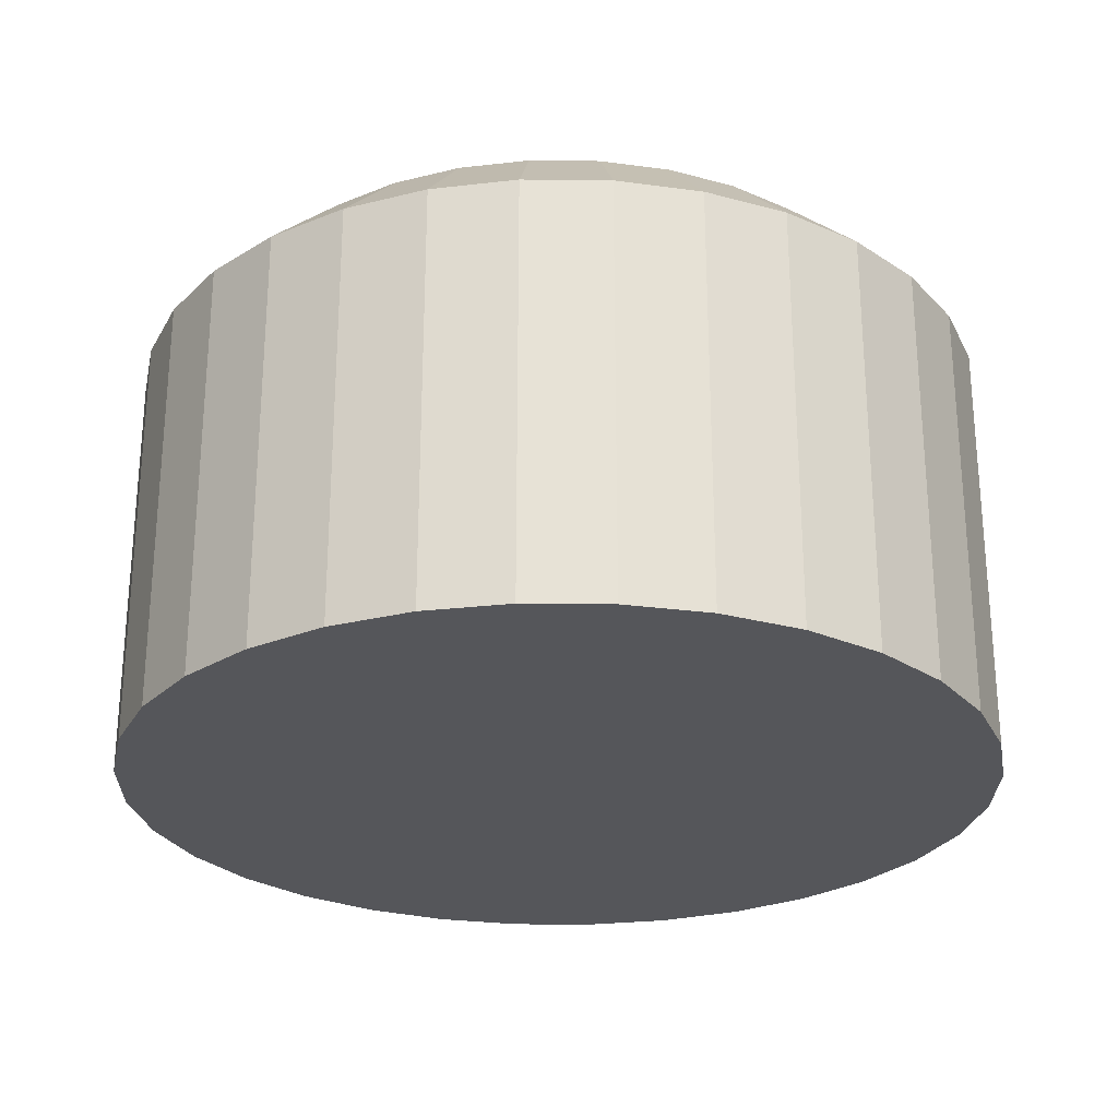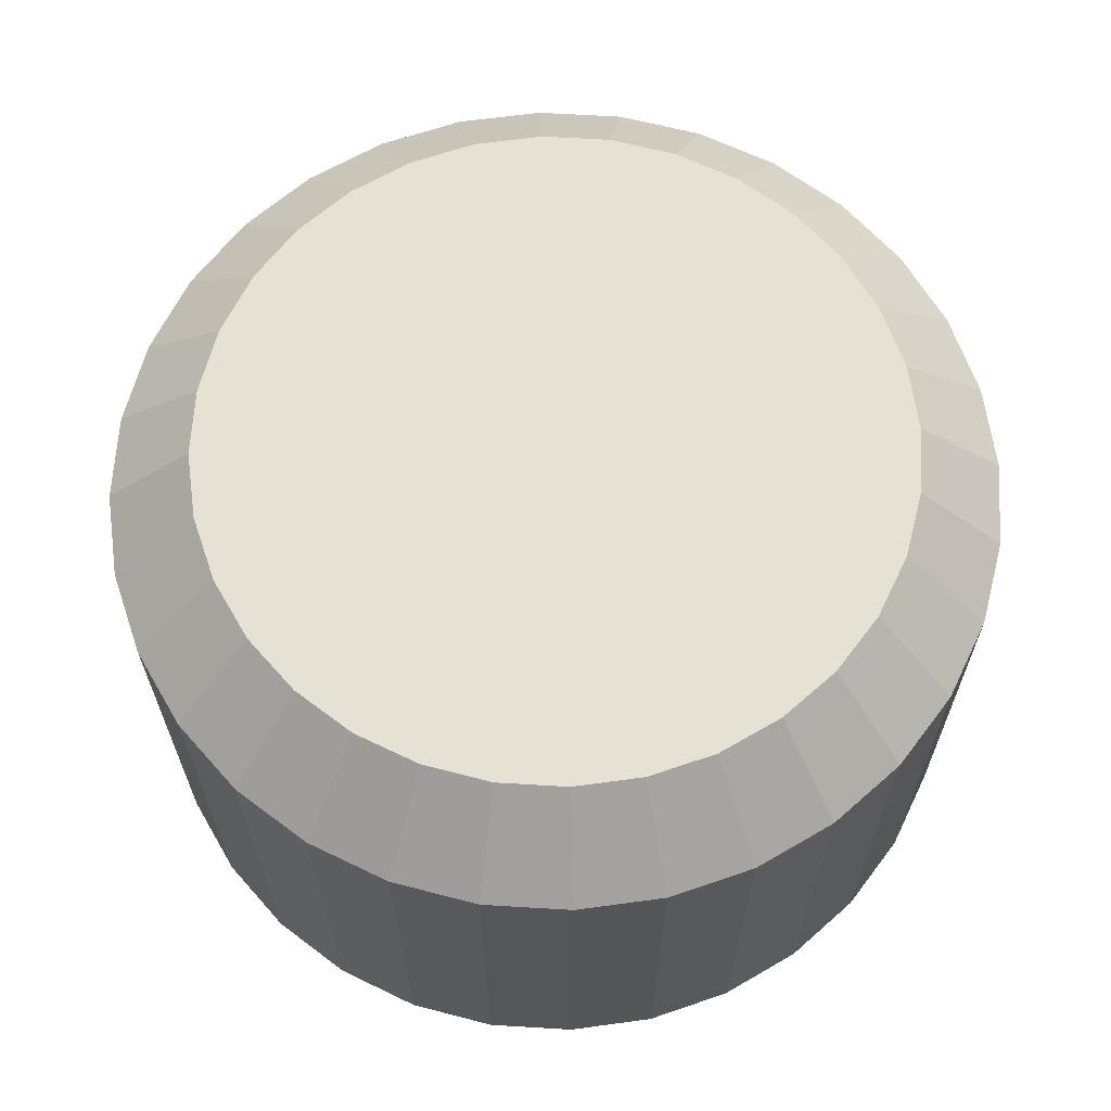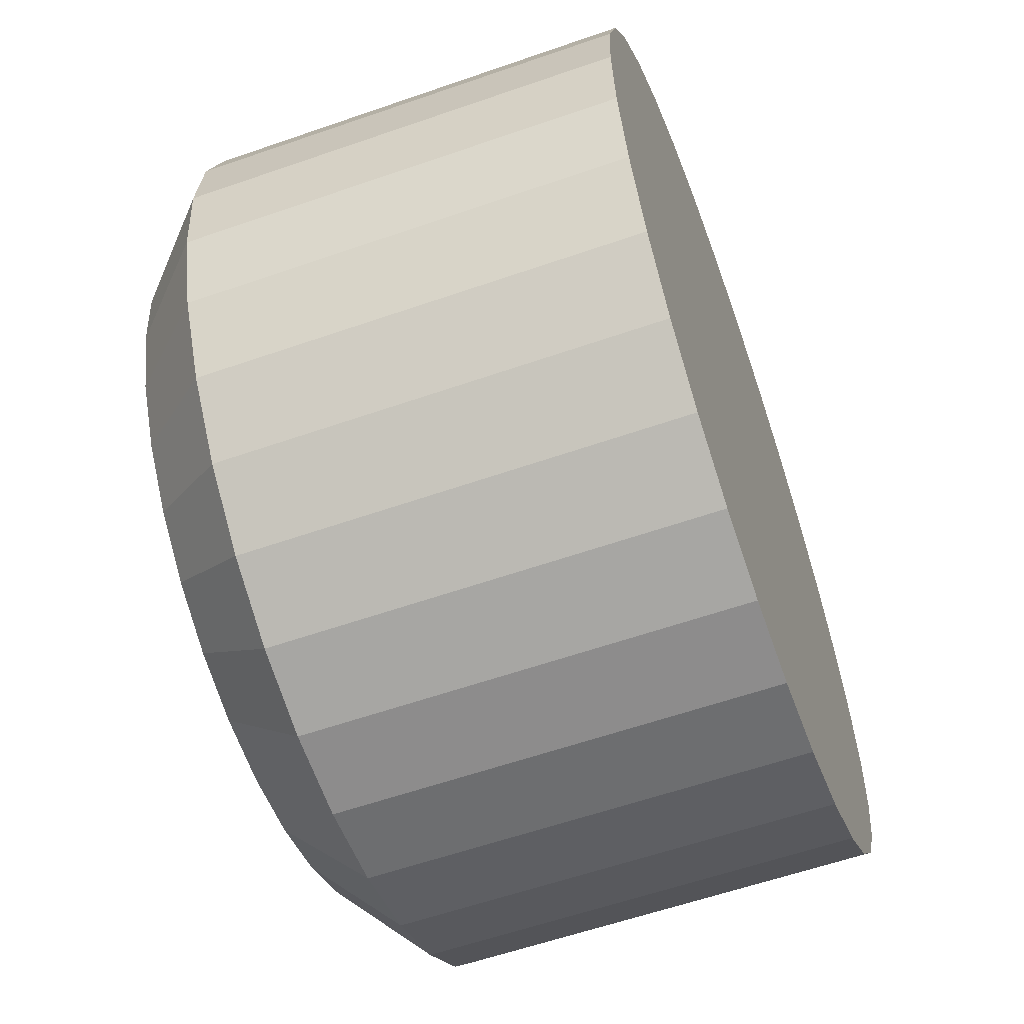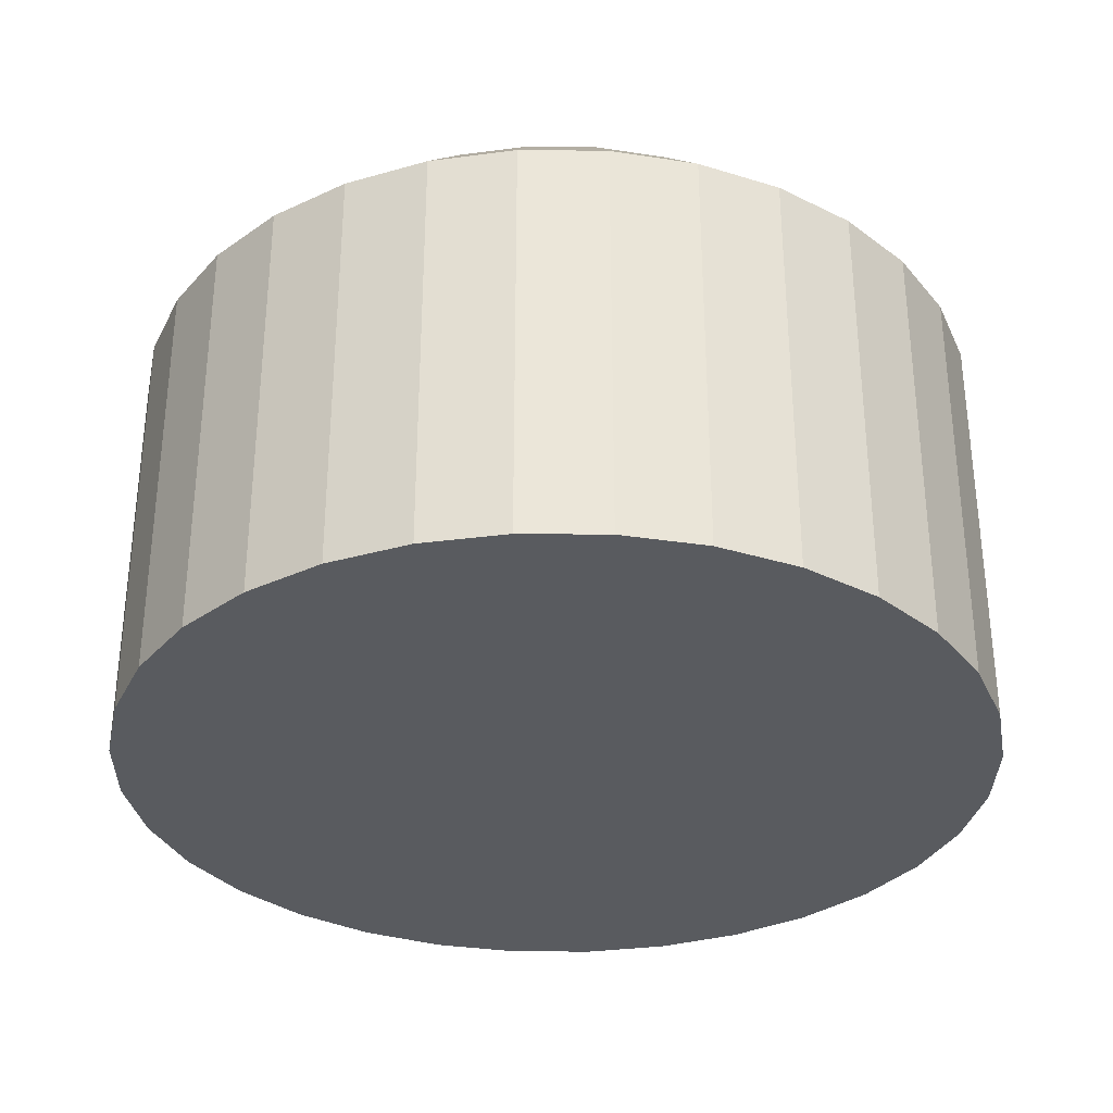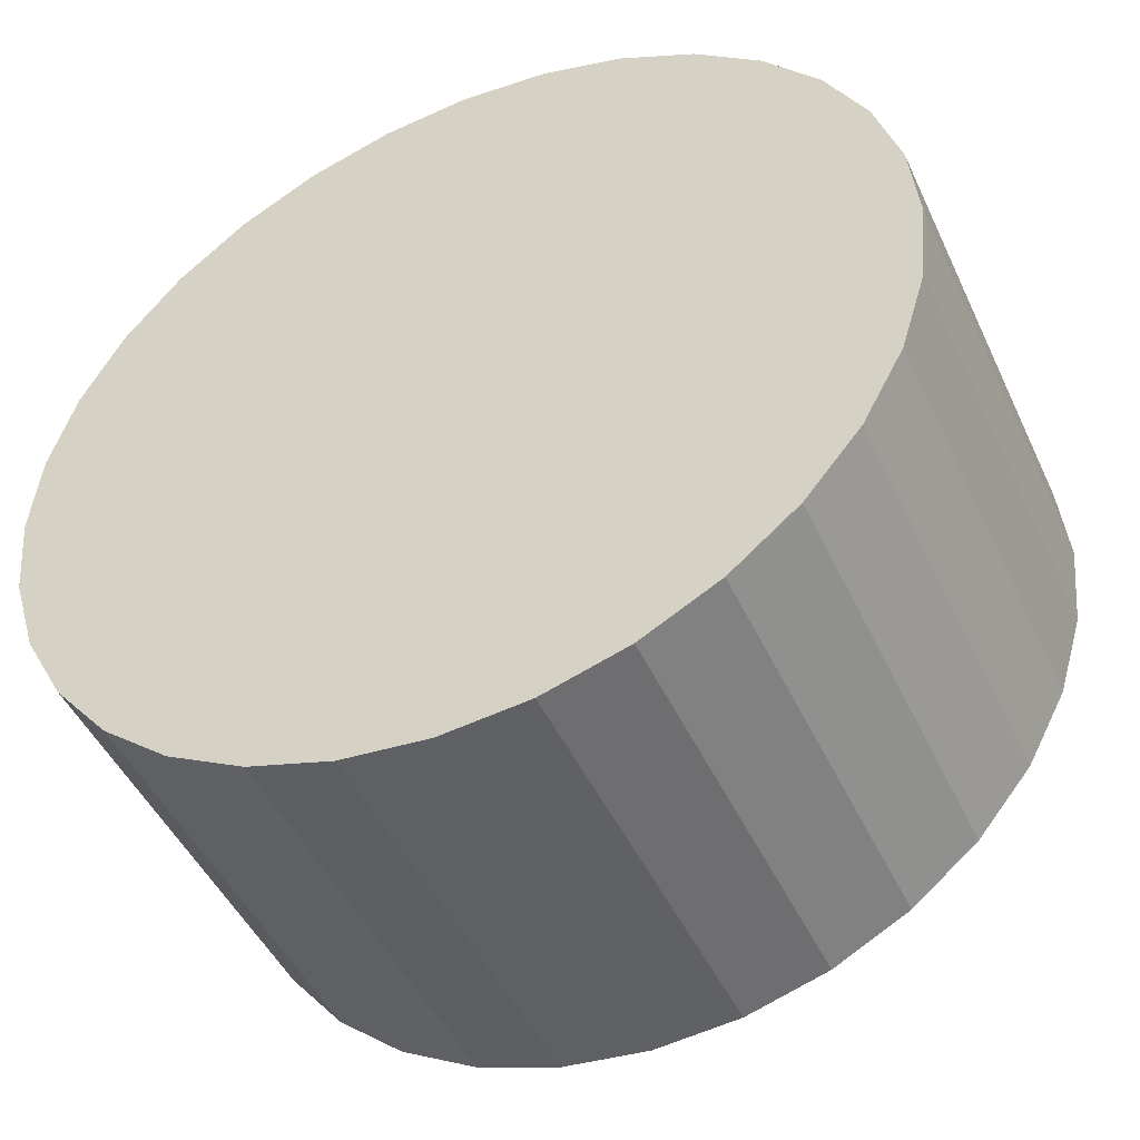
<metadata>
{"format":"obj","ext":"obj","renderer":"f3d","projection":"perspective","resolution":1024,"background":"white","views":[{"elev":-26.1,"azim":-74.0,"up":"+Y"},{"elev":64.7,"azim":-159.7,"up":"+Y"},{"elev":-59.3,"azim":-70.3,"up":"+Z"},{"elev":-32.5,"azim":-107.7,"up":"+Y"},{"elev":-47.0,"azim":24.1,"up":"+Z"}]}
</metadata>
<code>
o Cylinder.005
v 0 -0.3379 -0.5
v 0 0.15 -0.5
v 0.09755 -0.3379 -0.4904
v 0.09755 0.15 -0.4904
v 0.1913 -0.3379 -0.4619
v 0.1913 0.15 -0.4619
v 0.2778 -0.3379 -0.4157
v 0.2778 0.15 -0.4157
v 0.3536 -0.3379 -0.3536
v 0.3536 0.15 -0.3536
v 0.4157 -0.3379 -0.2778
v 0.4157 0.15 -0.2778
v 0.4619 -0.3379 -0.1913
v 0.4619 0.15 -0.1913
v 0.4904 -0.3379 -0.09755
v 0.4904 0.15 -0.09755
v 0.5 -0.3379 0
v 0.5 0.15 -0
v 0.4904 -0.3379 0.09755
v 0.4904 0.15 0.09755
v 0.4619 -0.3379 0.1913
v 0.4619 0.15 0.1913
v 0.4157 -0.3379 0.2778
v 0.4157 0.15 0.2778
v 0.3536 -0.3379 0.3536
v 0.3536 0.15 0.3536
v 0.2778 -0.3379 0.4157
v 0.2778 0.15 0.4157
v 0.1913 -0.3379 0.4619
v 0.1913 0.15 0.4619
v 0.09755 -0.3379 0.4904
v 0.09755 0.15 0.4904
v 0 -0.3379 0.5
v 0 0.15 0.5
v -0.09755 -0.3379 0.4904
v -0.09755 0.15 0.4904
v -0.1913 -0.3379 0.4619
v -0.1913 0.15 0.4619
v -0.2778 -0.3379 0.4157
v -0.2778 0.15 0.4157
v -0.3536 -0.3379 0.3536
v -0.3536 0.15 0.3536
v -0.4157 -0.3379 0.2778
v -0.4157 0.15 0.2778
v -0.4619 -0.3379 0.1913
v -0.4619 0.15 0.1913
v -0.4904 -0.3379 0.09755
v -0.4904 0.15 0.09755
v -0.5 -0.3379 0
v -0.5 0.15 -0
v -0.4904 -0.3379 -0.09755
v -0.4904 0.15 -0.09755
v -0.4619 -0.3379 -0.1913
v -0.4619 0.15 -0.1913
v -0.4157 -0.3379 -0.2778
v -0.4157 0.15 -0.2778
v -0.3536 -0.3379 -0.3536
v -0.3536 0.15 -0.3536
v -0.2778 -0.3379 -0.4157
v -0.2778 0.15 -0.4157
v -0.1913 -0.3379 -0.4619
v -0.1913 0.15 -0.4619
v -0.09755 -0.3379 -0.4904
v -0.09755 0.15 -0.4904
v 0 0.2451 -0.399
v 0.07785 0.2451 -0.3914
v 0.1527 0.2451 -0.3686
v 0.2217 0.2451 -0.3318
v 0.2822 0.2451 -0.2822
v 0.3318 0.2451 -0.2217
v 0.3686 0.2451 -0.1527
v 0.3914 0.2451 -0.07785
v 0.399 0.2451 -0
v 0.3914 0.2451 0.07785
v 0.3686 0.2451 0.1527
v 0.3318 0.2451 0.2217
v 0.2822 0.2451 0.2822
v 0.2217 0.2451 0.3318
v 0.1527 0.2451 0.3686
v 0.07785 0.2451 0.3914
v 0 0.2451 0.399
v -0.07785 0.2451 0.3914
v -0.1527 0.2451 0.3686
v -0.2217 0.2451 0.3318
v -0.2822 0.2451 0.2822
v -0.3318 0.2451 0.2217
v -0.3686 0.2451 0.1527
v -0.3914 0.2451 0.07785
v -0.399 0.2451 -0
v -0.3914 0.2451 -0.07785
v -0.3686 0.2451 -0.1527
v -0.3318 0.2451 -0.2217
v -0.2822 0.2451 -0.2822
v -0.2217 0.2451 -0.3318
v -0.1527 0.2451 -0.3686
v -0.07785 0.2451 -0.3914
f 1 2 4 3
f 3 4 6 5
f 5 6 8 7
f 7 8 10 9
f 9 10 12 11
f 11 12 14 13
f 13 14 16 15
f 15 16 18 17
f 17 18 20 19
f 19 20 22 21
f 21 22 24 23
f 23 24 26 25
f 25 26 28 27
f 27 28 30 29
f 29 30 32 31
f 31 32 34 33
f 33 34 36 35
f 35 36 38 37
f 37 38 40 39
f 39 40 42 41
f 41 42 44 43
f 43 44 46 45
f 45 46 48 47
f 47 48 50 49
f 49 50 52 51
f 51 52 54 53
f 53 54 56 55
f 55 56 58 57
f 57 58 60 59
f 59 60 62 61
f 6 4 66 67
f 61 62 64 63
f 63 64 2 1
f 1 3 5 7 9 11 13 15 17 19 21 23 25 27 29 31 33 35 37 39 41 43 45 47 49 51 53 55 57 59 61 63
f 66 65 96 95 94 93 92 91 90 89 88 87 86 85 84 83 82 81 80 79 78 77 76 75 74 73 72 71 70 69 68 67
f 24 22 75 76
f 42 40 84 85
f 60 58 93 94
f 16 14 71 72
f 34 32 80 81
f 52 50 89 90
f 8 6 67 68
f 26 24 76 77
f 44 42 85 86
f 62 60 94 95
f 18 16 72 73
f 36 34 81 82
f 54 52 90 91
f 10 8 68 69
f 28 26 77 78
f 46 44 86 87
f 64 62 95 96
f 20 18 73 74
f 38 36 82 83
f 56 54 91 92
f 12 10 69 70
f 30 28 78 79
f 48 46 87 88
f 4 2 65 66
f 2 64 96 65
f 22 20 74 75
f 40 38 83 84
f 58 56 92 93
f 14 12 70 71
f 32 30 79 80
f 50 48 88 89

</code>
